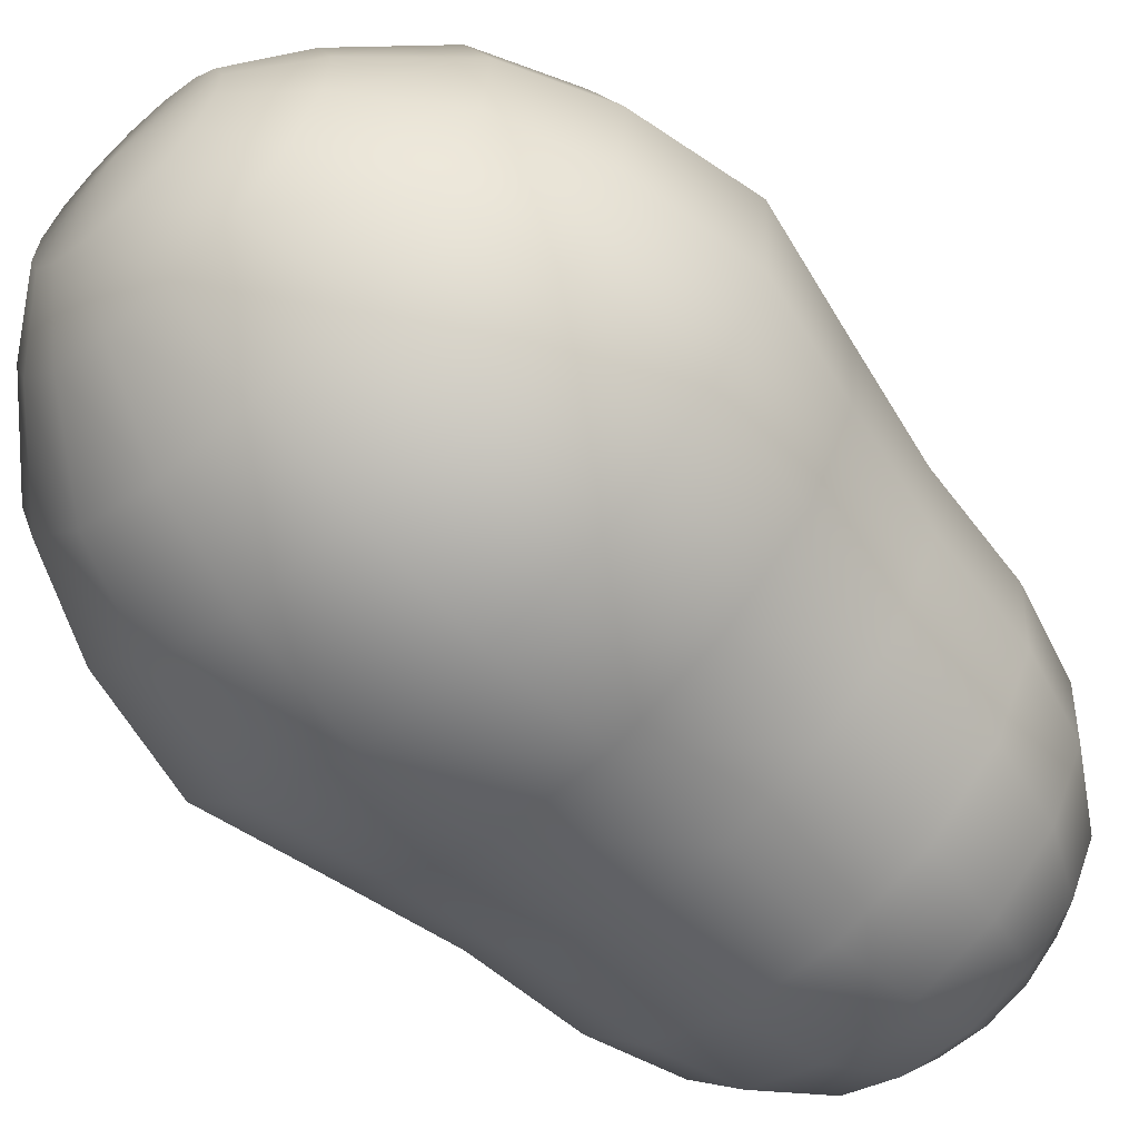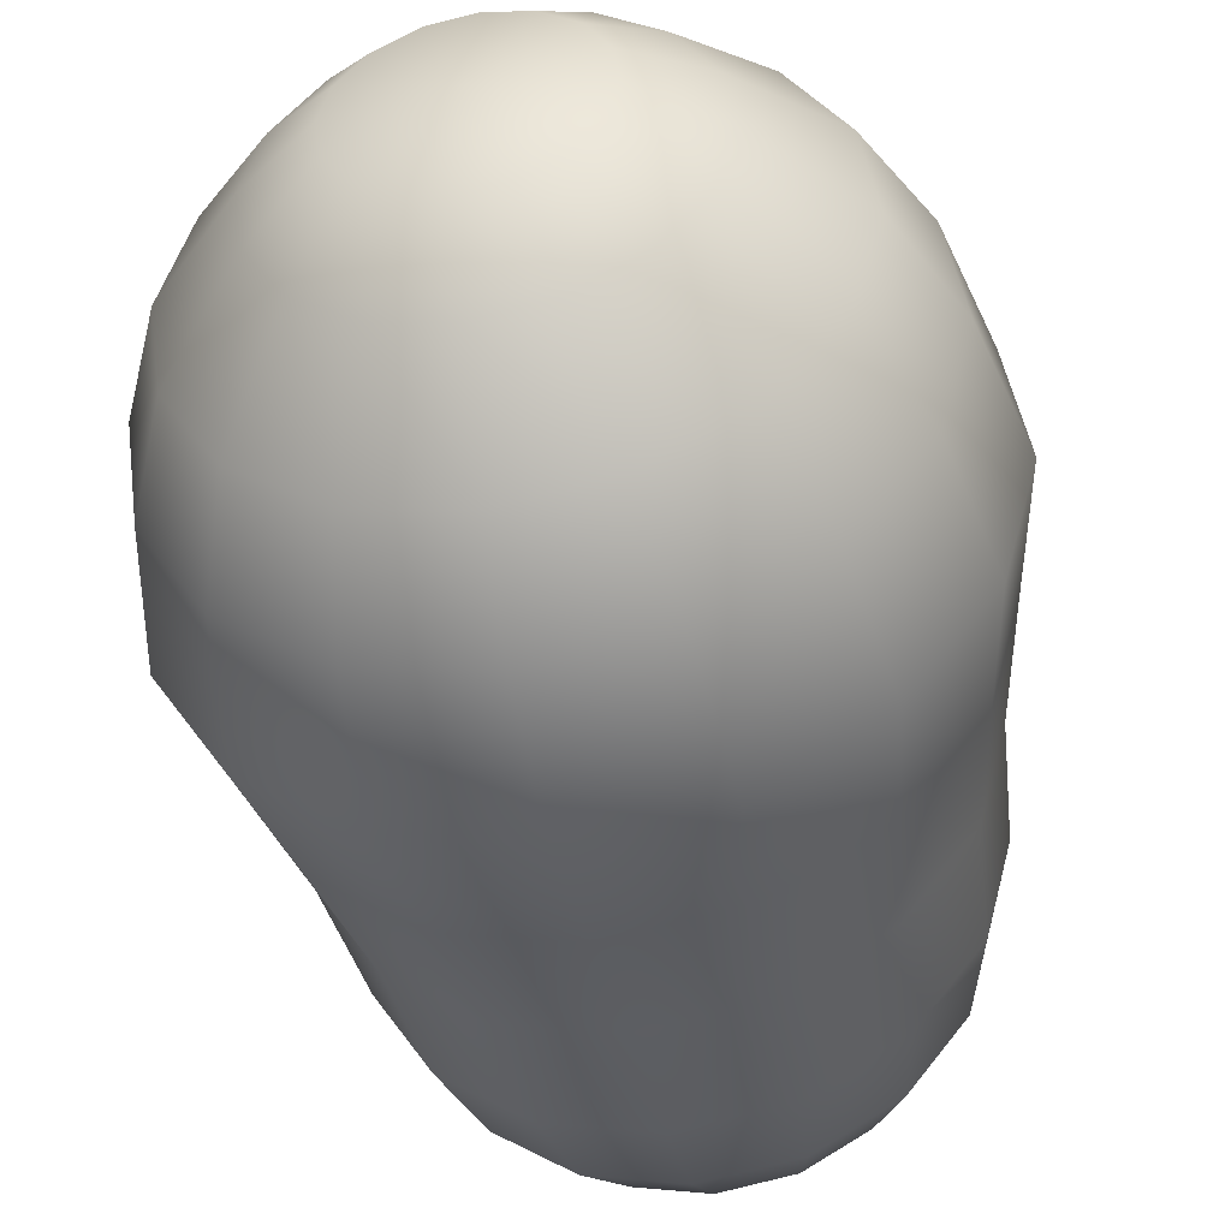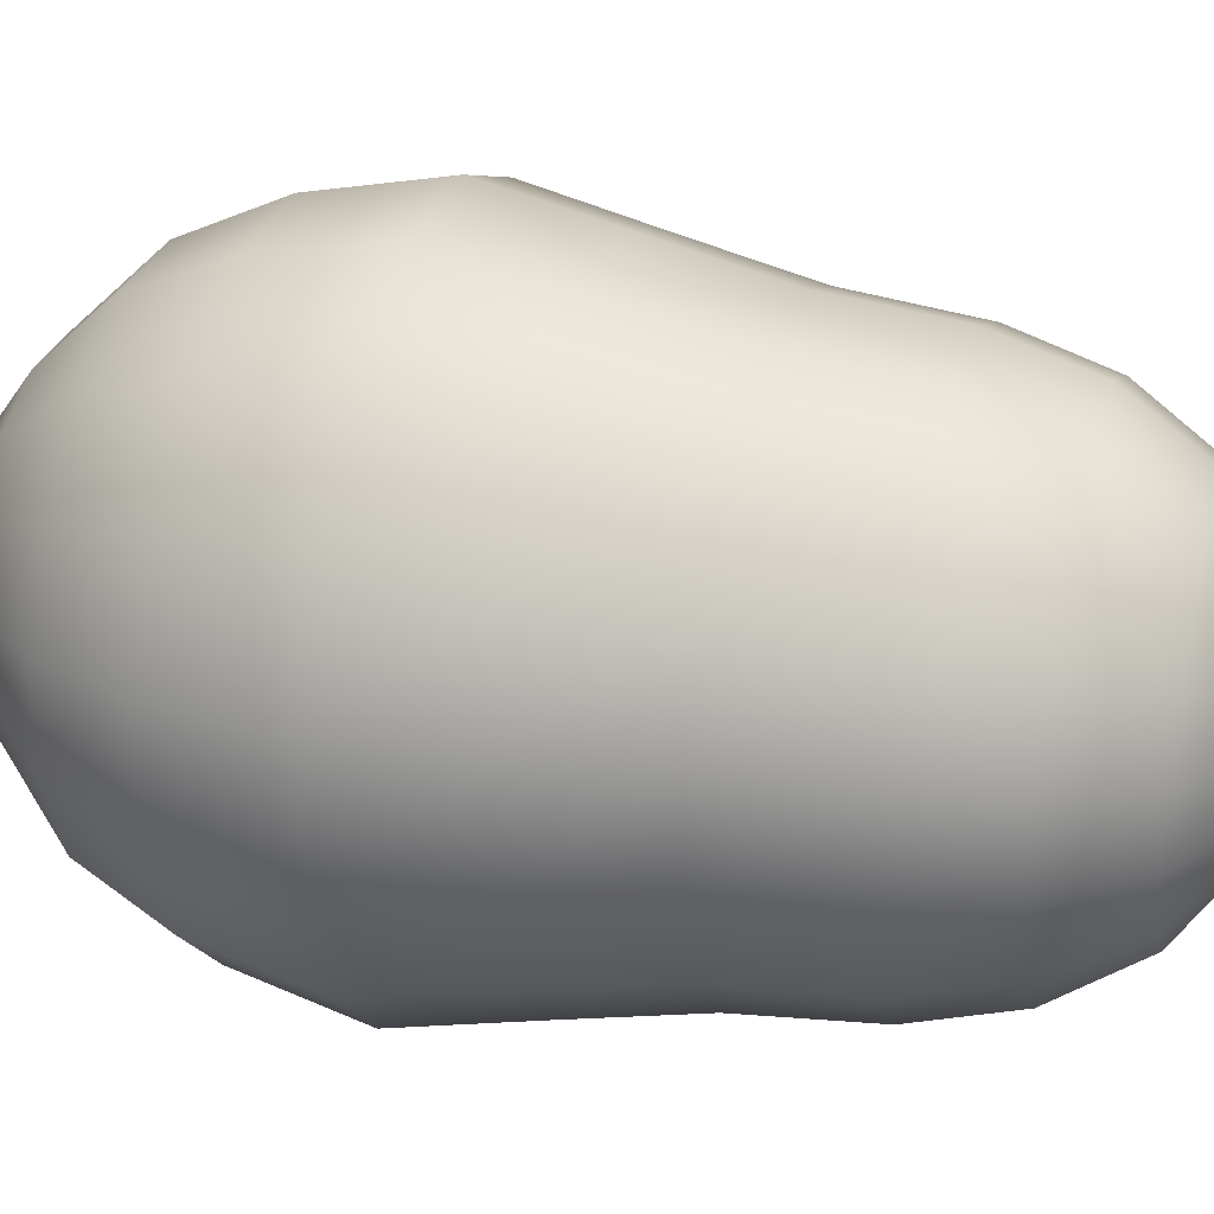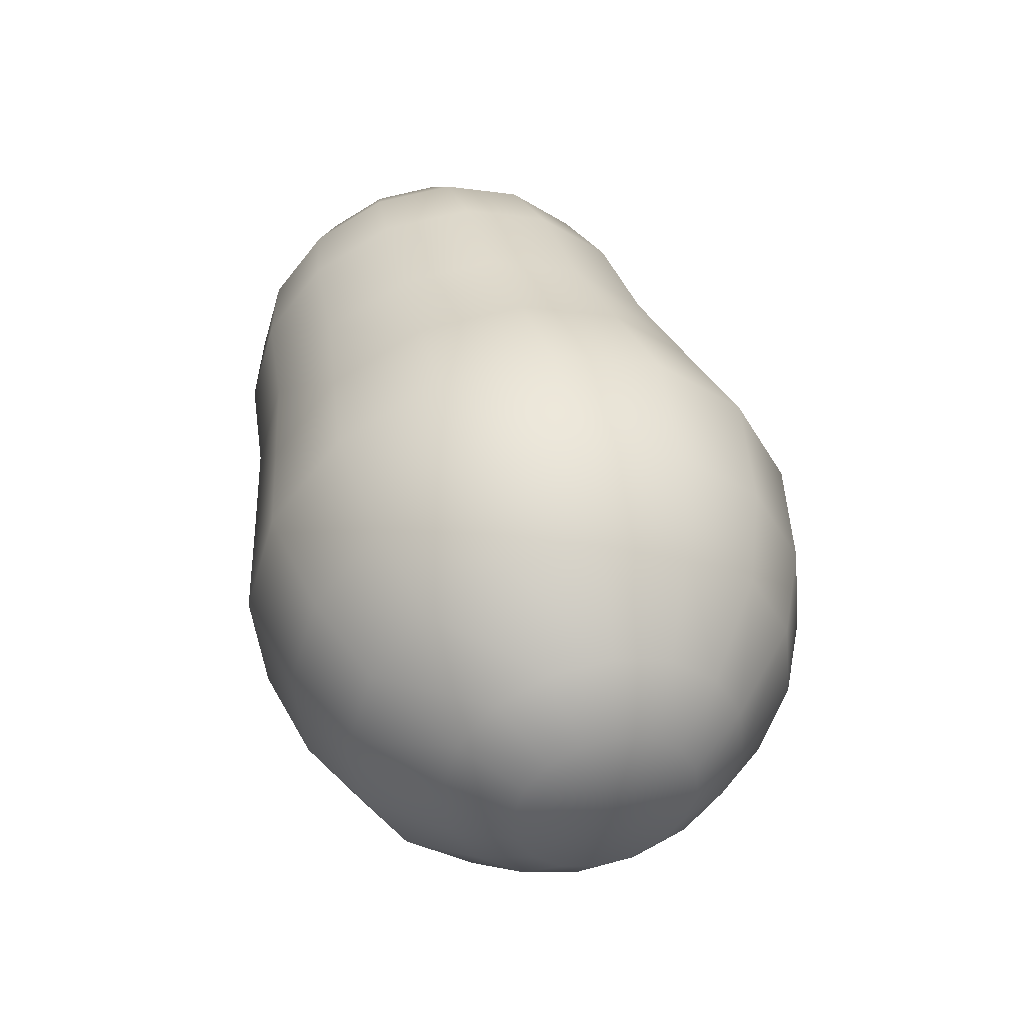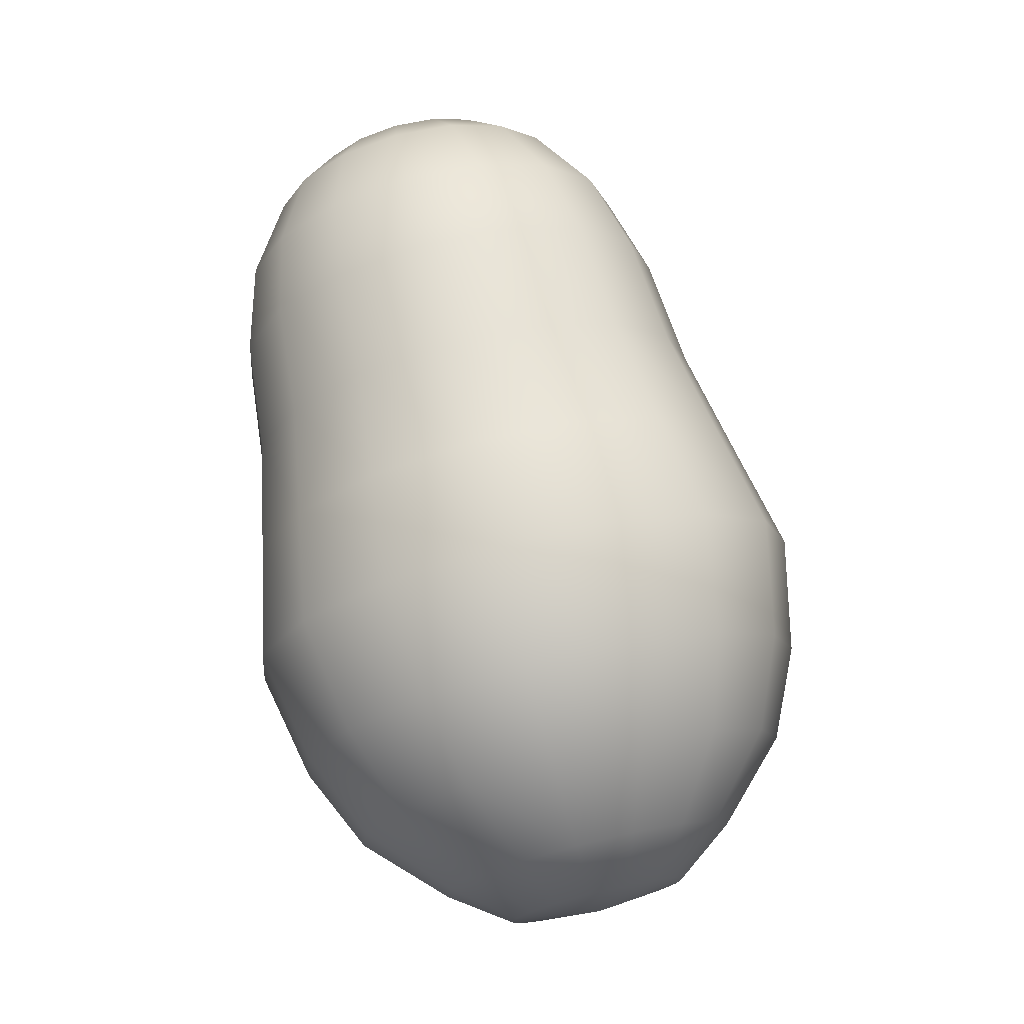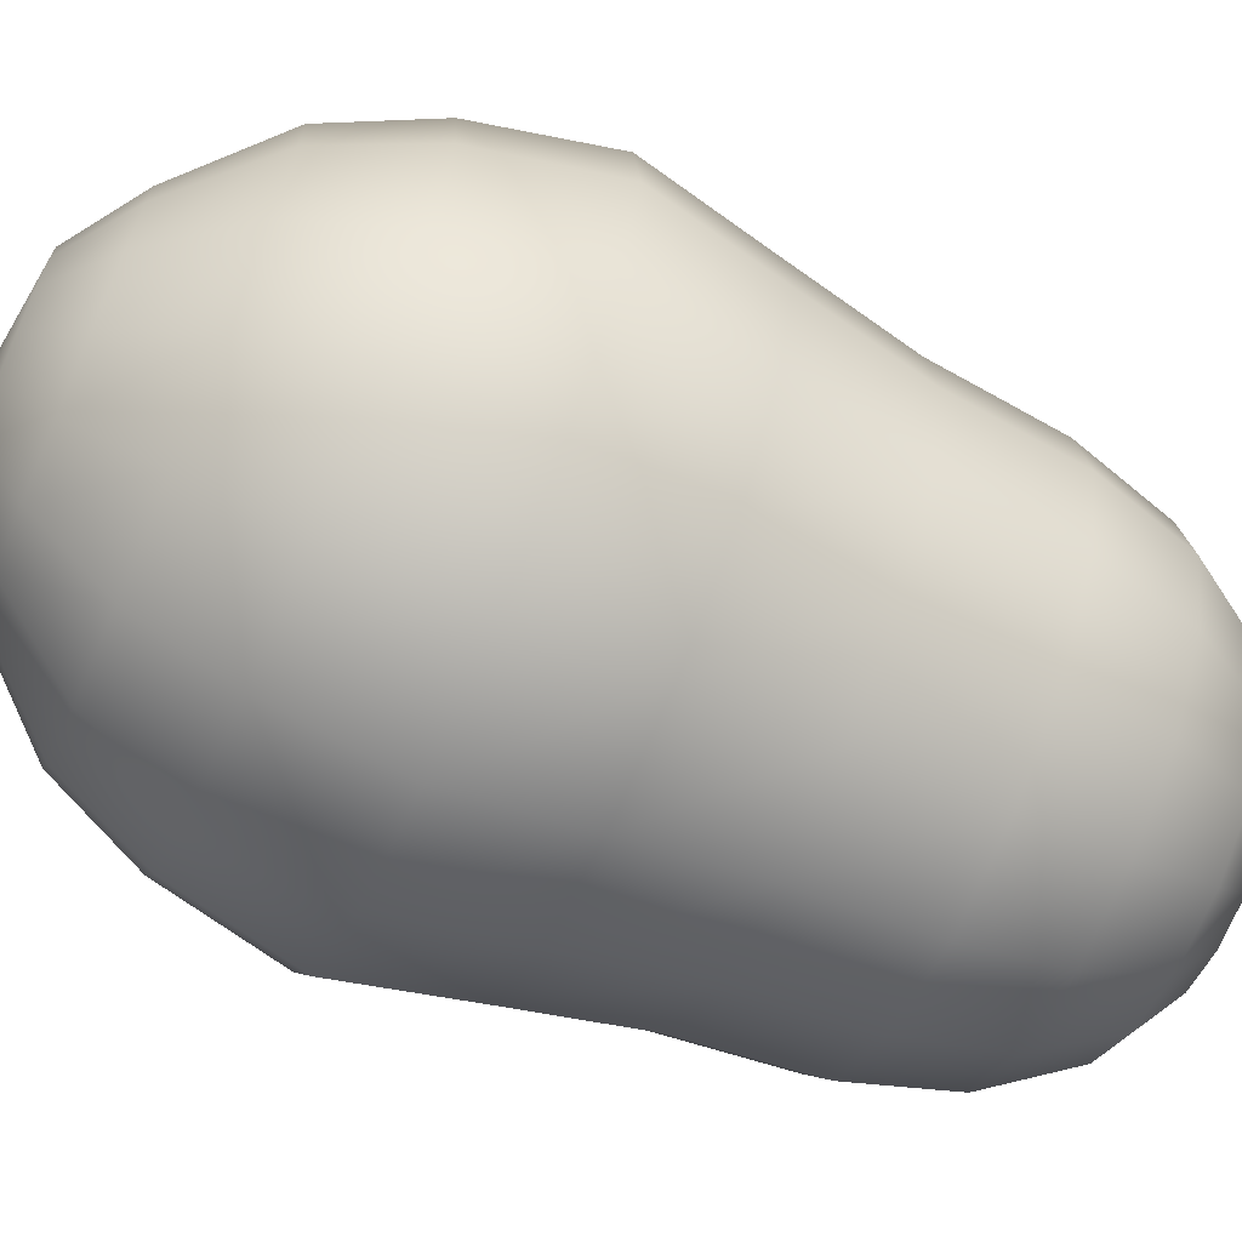
<metadata>
{"format":"obj","ext":"obj","renderer":"f3d","projection":"perspective","resolution":1024,"background":"white","views":[{"elev":-40.5,"azim":45.1,"up":"+Z"},{"elev":-31.2,"azim":11.9,"up":"+Z"},{"elev":-49.8,"azim":93.0,"up":"+Z"},{"elev":-55.0,"azim":-117.0,"up":"+Y"},{"elev":-8.8,"azim":-62.4,"up":"+Y"},{"elev":69.9,"azim":108.0,"up":"+Z"}]}
</metadata>
<code>
v -0.4189 0.2552 0.122
v -0.4189 0.4864 0.05721
v -0.3944 0.258 0.1212
v -0.3783 0.269 0.1181
v -0.3583 0.2882 0.1127
v -0.3473 0.3109 0.1064
v -0.3407 0.3406 0.09806
v -0.3473 0.3703 0.08976
v -0.3537 0.3999 0.08145
v -0.3567 0.4296 0.07314
v -0.3634 0.4523 0.06678
v -0.3764 0.4715 0.06138
v -0.3896 0.4806 0.05882
v -0.3963 0.2555 0.1122
v -0.3814 0.2648 0.1032
v -0.3629 0.282 0.09043
v -0.3527 0.3036 0.07999
v -0.3466 0.3325 0.06926
v -0.3527 0.3629 0.06338
v -0.3586 0.3932 0.05742
v -0.3614 0.4231 0.05022
v -0.3676 0.4465 0.04634
v -0.3796 0.4671 0.04574
v -0.3918 0.4776 0.04802
v -0.4016 0.2533 0.1046
v -0.3902 0.2613 0.09052
v -0.3761 0.2767 0.07153
v -0.3682 0.2973 0.05763
v -0.3636 0.3257 0.04484
v -0.3682 0.3566 0.04101
v -0.3728 0.3875 0.03706
v -0.3749 0.4177 0.03078
v -0.3796 0.4417 0.02901
v -0.3888 0.4634 0.03248
v -0.3981 0.475 0.03887
v -0.4095 0.2519 0.09947
v -0.4033 0.2589 0.08206
v -0.3957 0.2732 0.0589
v -0.3915 0.2931 0.04269
v -0.3889 0.3211 0.02852
v -0.3915 0.3524 0.02607
v -0.3939 0.3837 0.02346
v -0.3951 0.4141 0.0178
v -0.3976 0.4384 0.01743
v -0.4026 0.4609 0.02362
v -0.4076 0.4733 0.03275
v -0.4189 0.2514 0.09768
v -0.4189 0.2581 0.07909
v -0.4189 0.2719 0.05446
v -0.4189 0.2916 0.03744
v -0.4189 0.3195 0.02279
v -0.4189 0.3509 0.02082
v -0.4189 0.3823 0.01868
v -0.4189 0.4128 0.01324
v -0.4189 0.4373 0.01336
v -0.4189 0.46 0.0205
v -0.4189 0.4727 0.0306
v -0.4282 0.2519 0.09947
v -0.4344 0.2589 0.08206
v -0.442 0.2732 0.0589
v -0.4463 0.2931 0.04269
v -0.4488 0.3211 0.02852
v -0.4463 0.3524 0.02607
v -0.4438 0.3837 0.02346
v -0.4427 0.4141 0.0178
v -0.4401 0.4384 0.01743
v -0.4351 0.4609 0.02362
v -0.4301 0.4733 0.03275
v -0.4361 0.2533 0.1046
v -0.4475 0.2613 0.09052
v -0.4617 0.2767 0.07153
v -0.4695 0.2973 0.05763
v -0.4741 0.3257 0.04484
v -0.4695 0.3566 0.04101
v -0.4649 0.3875 0.03706
v -0.4628 0.4177 0.03078
v -0.4581 0.4417 0.02901
v -0.4489 0.4634 0.03248
v -0.4396 0.475 0.03887
v -0.4414 0.2555 0.1122
v -0.4563 0.2648 0.1032
v -0.4748 0.282 0.09043
v -0.485 0.3036 0.07999
v -0.4911 0.3325 0.06926
v -0.485 0.3629 0.06338
v -0.4791 0.3932 0.05742
v -0.4763 0.4231 0.05022
v -0.4701 0.4465 0.04634
v -0.4581 0.4671 0.04574
v -0.4459 0.4776 0.04802
v -0.4433 0.258 0.1212
v -0.4594 0.269 0.1181
v -0.4794 0.2882 0.1127
v -0.4904 0.3109 0.1064
v -0.497 0.3406 0.09806
v -0.4904 0.3703 0.08976
v -0.484 0.3999 0.08145
v -0.4811 0.4296 0.07314
v -0.4743 0.4523 0.06678
v -0.4613 0.4715 0.06138
v -0.4482 0.4806 0.05882
v -0.4414 0.2605 0.1302
v -0.4563 0.2732 0.1331
v -0.4748 0.2945 0.135
v -0.485 0.3183 0.1328
v -0.4911 0.3487 0.1269
v -0.485 0.3776 0.1161
v -0.4791 0.4066 0.1055
v -0.4763 0.436 0.09606
v -0.4701 0.458 0.08722
v -0.4581 0.4759 0.07703
v -0.4459 0.4837 0.06962
v -0.4361 0.2627 0.1379
v -0.4475 0.2767 0.1457
v -0.4617 0.2998 0.1539
v -0.4695 0.3246 0.1551
v -0.4741 0.3555 0.1513
v -0.4695 0.3839 0.1385
v -0.4649 0.4123 0.1258
v -0.4628 0.4414 0.1155
v -0.4581 0.4628 0.1045
v -0.4489 0.4796 0.09029
v -0.4396 0.4862 0.07878
v -0.4282 0.2641 0.143
v -0.4344 0.2791 0.1542
v -0.442 0.3033 0.1666
v -0.4463 0.3288 0.1701
v -0.4488 0.3601 0.1676
v -0.4463 0.3881 0.1534
v -0.4438 0.4162 0.1394
v -0.4427 0.4451 0.1285
v -0.4401 0.4661 0.1161
v -0.4351 0.4821 0.09915
v -0.4301 0.4879 0.08489
v -0.4189 0.2646 0.1447
v -0.4189 0.2799 0.1572
v -0.4189 0.3046 0.171
v -0.4189 0.3303 0.1753
v -0.4189 0.3617 0.1733
v -0.4189 0.3896 0.1587
v -0.4189 0.4175 0.1442
v -0.4189 0.4463 0.133
v -0.4189 0.4672 0.1202
v -0.4189 0.483 0.1023
v -0.4189 0.4885 0.08704
v -0.4095 0.2641 0.143
v -0.4033 0.2791 0.1542
v -0.3957 0.3033 0.1666
v -0.3915 0.3288 0.1701
v -0.3889 0.3601 0.1676
v -0.3915 0.3881 0.1534
v -0.3939 0.4162 0.1394
v -0.3951 0.4451 0.1285
v -0.3976 0.4661 0.1161
v -0.4026 0.4821 0.09915
v -0.4076 0.4879 0.08489
v -0.4016 0.2627 0.1379
v -0.3902 0.2767 0.1457
v -0.3761 0.2998 0.1539
v -0.3682 0.3246 0.1551
v -0.3636 0.3555 0.1513
v -0.3682 0.3839 0.1385
v -0.3728 0.4123 0.1258
v -0.3749 0.4414 0.1155
v -0.3796 0.4628 0.1045
v -0.3888 0.4796 0.09029
v -0.3981 0.4862 0.07878
v -0.3963 0.2605 0.1302
v -0.3814 0.2732 0.1331
v -0.3629 0.2945 0.135
v -0.3527 0.3183 0.1328
v -0.3466 0.3487 0.1269
v -0.3527 0.3776 0.1161
v -0.3586 0.4066 0.1055
v -0.3614 0.436 0.09606
v -0.3676 0.458 0.08722
v -0.3796 0.4759 0.07703
v -0.3918 0.4837 0.06962
o ??
f 14 3 1
f 14 15 4 3
f 15 16 5 4
f 16 17 6 5
f 17 18 7 6
f 18 19 8 7
f 19 20 9 8
f 20 21 10 9
f 21 22 11 10
f 22 23 12 11
f 23 24 13 12
f 24 2 13
f 25 14 1
f 25 26 15 14
f 26 27 16 15
f 27 28 17 16
f 28 29 18 17
f 29 30 19 18
f 30 31 20 19
f 31 32 21 20
f 32 33 22 21
f 33 34 23 22
f 34 35 24 23
f 35 2 24
f 36 25 1
f 36 37 26 25
f 37 38 27 26
f 38 39 28 27
f 39 40 29 28
f 40 41 30 29
f 41 42 31 30
f 42 43 32 31
f 43 44 33 32
f 44 45 34 33
f 45 46 35 34
f 46 2 35
f 47 36 1
f 47 48 37 36
f 48 49 38 37
f 49 50 39 38
f 50 51 40 39
f 51 52 41 40
f 52 53 42 41
f 53 54 43 42
f 54 55 44 43
f 55 56 45 44
f 56 57 46 45
f 57 2 46
f 58 47 1
f 58 59 48 47
f 59 60 49 48
f 60 61 50 49
f 61 62 51 50
f 62 63 52 51
f 63 64 53 52
f 64 65 54 53
f 65 66 55 54
f 66 67 56 55
f 67 68 57 56
f 68 2 57
f 69 58 1
f 69 70 59 58
f 70 71 60 59
f 71 72 61 60
f 72 73 62 61
f 73 74 63 62
f 74 75 64 63
f 75 76 65 64
f 76 77 66 65
f 77 78 67 66
f 78 79 68 67
f 79 2 68
f 80 69 1
f 80 81 70 69
f 81 82 71 70
f 82 83 72 71
f 83 84 73 72
f 84 85 74 73
f 85 86 75 74
f 86 87 76 75
f 87 88 77 76
f 88 89 78 77
f 89 90 79 78
f 90 2 79
f 91 80 1
f 91 92 81 80
f 92 93 82 81
f 93 94 83 82
f 94 95 84 83
f 95 96 85 84
f 96 97 86 85
f 97 98 87 86
f 98 99 88 87
f 99 100 89 88
f 100 101 90 89
f 101 2 90
f 102 91 1
f 102 103 92 91
f 103 104 93 92
f 104 105 94 93
f 105 106 95 94
f 106 107 96 95
f 107 108 97 96
f 108 109 98 97
f 109 110 99 98
f 110 111 100 99
f 111 112 101 100
f 112 2 101
f 113 102 1
f 113 114 103 102
f 114 115 104 103
f 115 116 105 104
f 116 117 106 105
f 117 118 107 106
f 118 119 108 107
f 119 120 109 108
f 120 121 110 109
f 121 122 111 110
f 122 123 112 111
f 123 2 112
f 124 113 1
f 124 125 114 113
f 125 126 115 114
f 126 127 116 115
f 127 128 117 116
f 128 129 118 117
f 129 130 119 118
f 130 131 120 119
f 131 132 121 120
f 132 133 122 121
f 133 134 123 122
f 134 2 123
f 135 124 1
f 135 136 125 124
f 136 137 126 125
f 137 138 127 126
f 138 139 128 127
f 139 140 129 128
f 140 141 130 129
f 141 142 131 130
f 142 143 132 131
f 143 144 133 132
f 144 145 134 133
f 145 2 134
f 146 135 1
f 146 147 136 135
f 147 148 137 136
f 148 149 138 137
f 149 150 139 138
f 150 151 140 139
f 151 152 141 140
f 152 153 142 141
f 153 154 143 142
f 154 155 144 143
f 155 156 145 144
f 156 2 145
f 157 146 1
f 157 158 147 146
f 158 159 148 147
f 159 160 149 148
f 160 161 150 149
f 161 162 151 150
f 162 163 152 151
f 163 164 153 152
f 164 165 154 153
f 165 166 155 154
f 166 167 156 155
f 167 2 156
f 168 157 1
f 168 169 158 157
f 169 170 159 158
f 170 171 160 159
f 171 172 161 160
f 172 173 162 161
f 173 174 163 162
f 174 175 164 163
f 175 176 165 164
f 176 177 166 165
f 177 178 167 166
f 178 2 167
f 3 168 1
f 3 4 169 168
f 4 5 170 169
f 5 6 171 170
f 6 7 172 171
f 7 8 173 172
f 8 9 174 173
f 9 10 175 174
f 10 11 176 175
f 11 12 177 176
f 12 13 178 177
f 13 2 178

</code>
